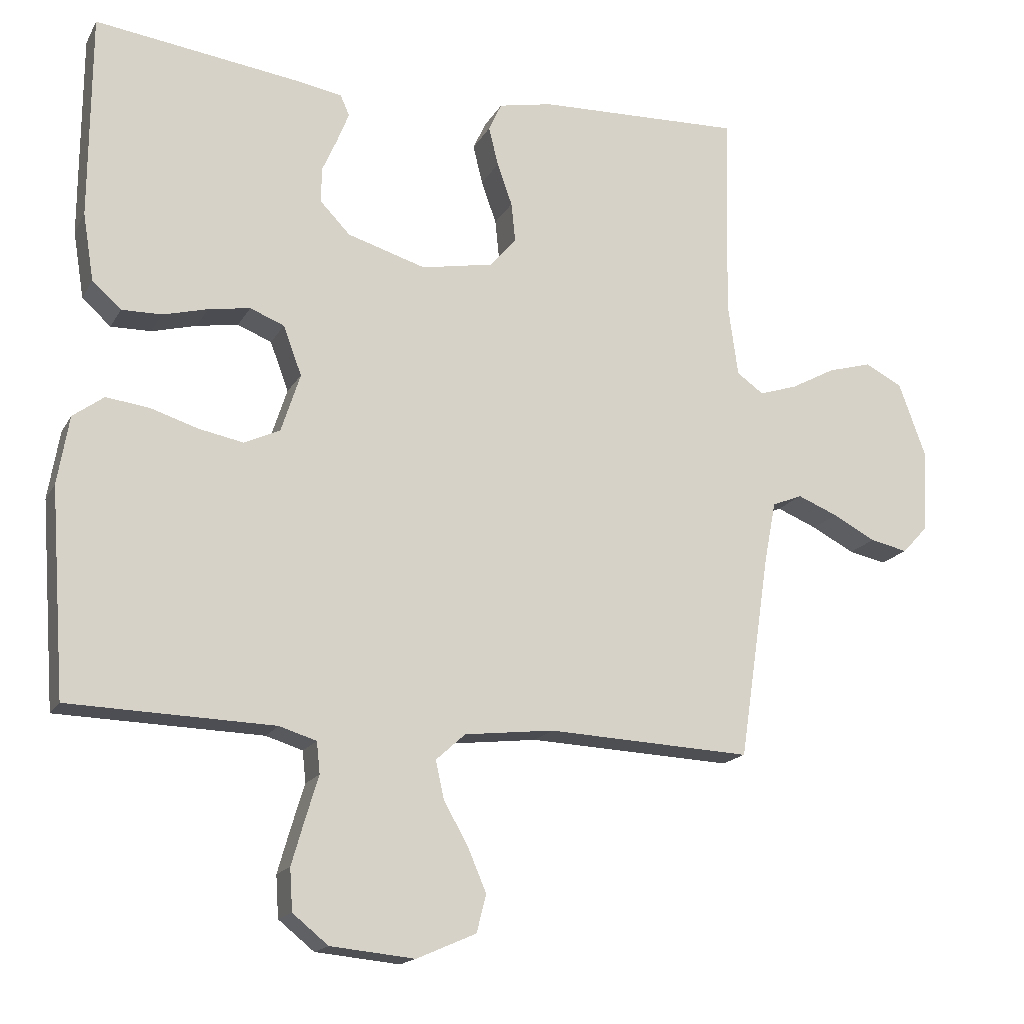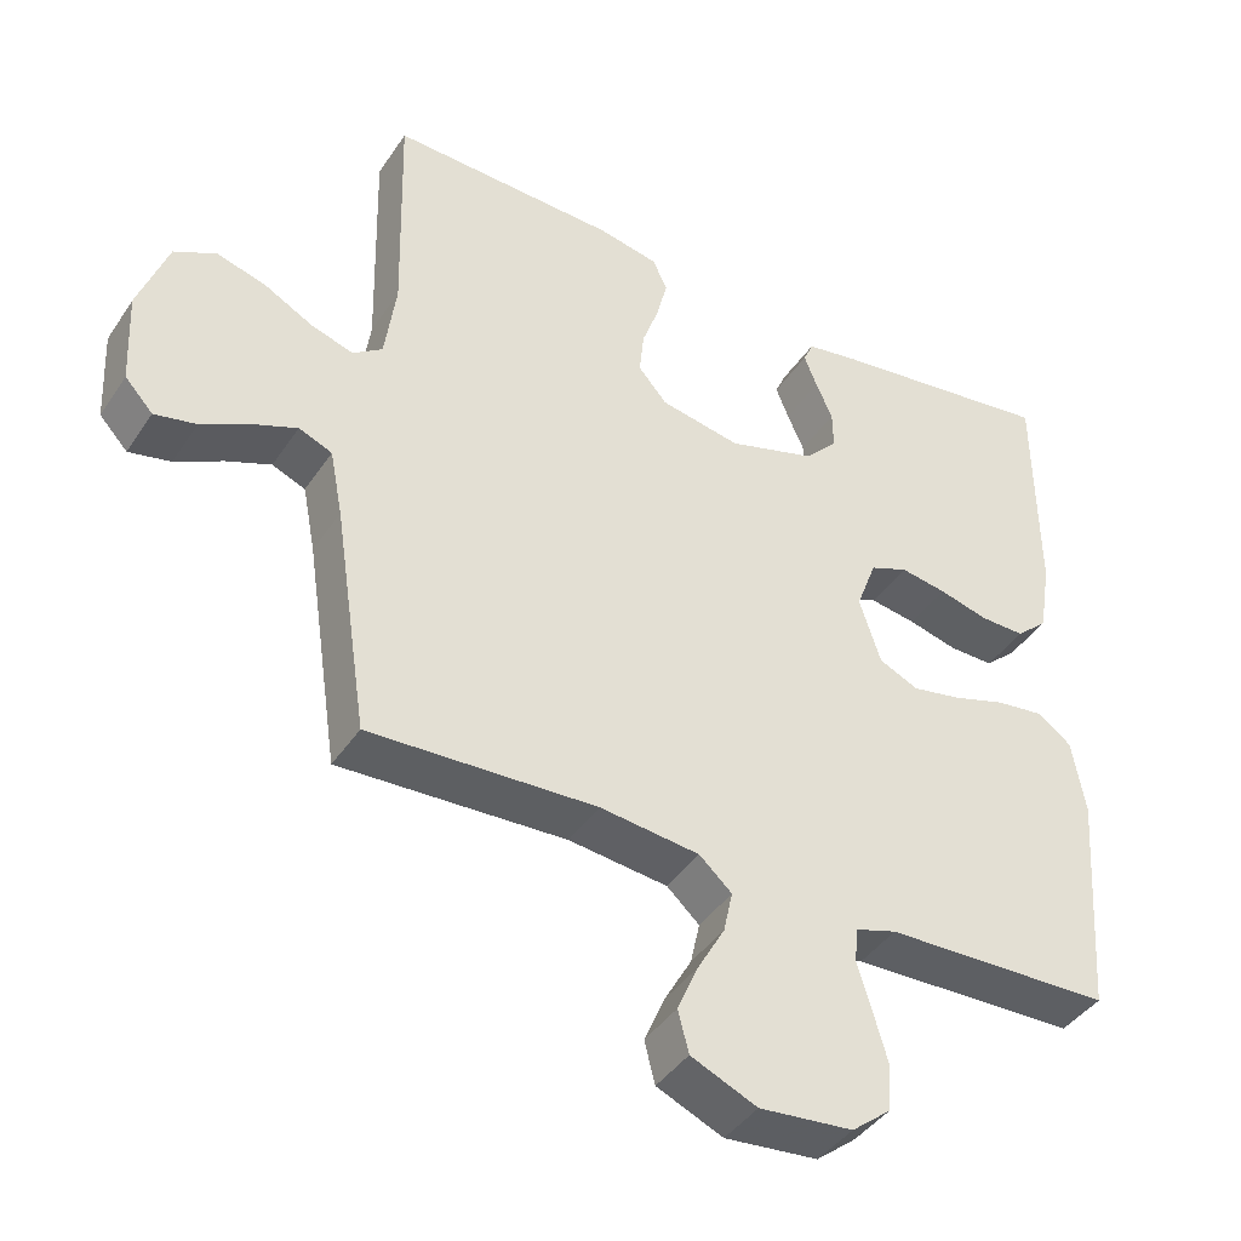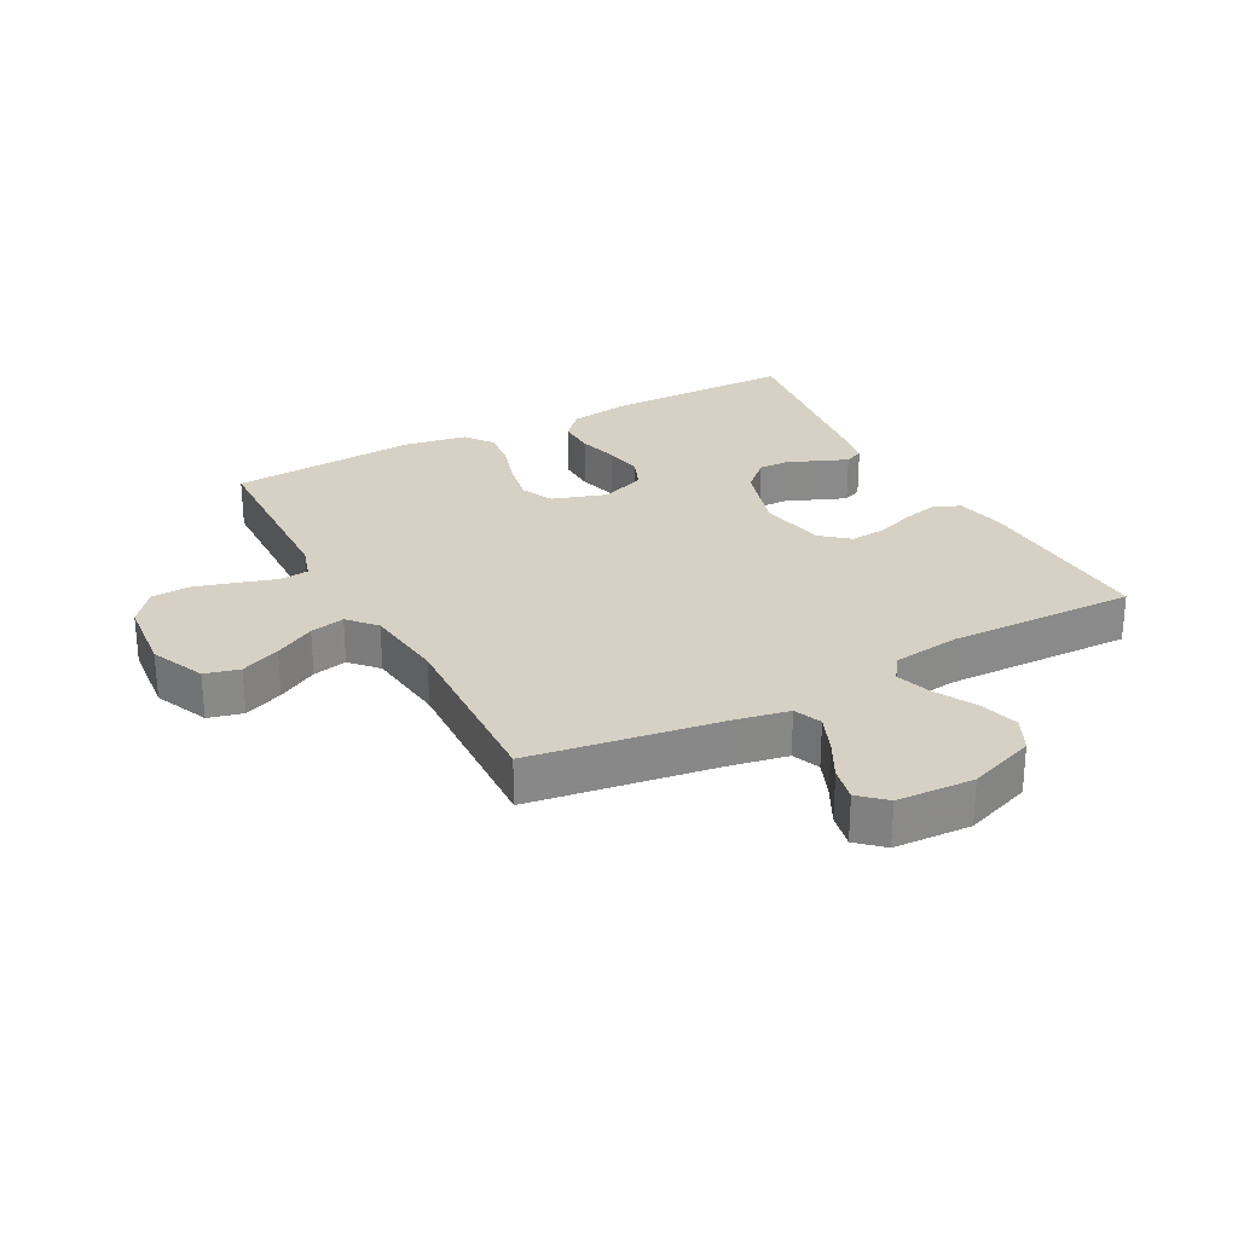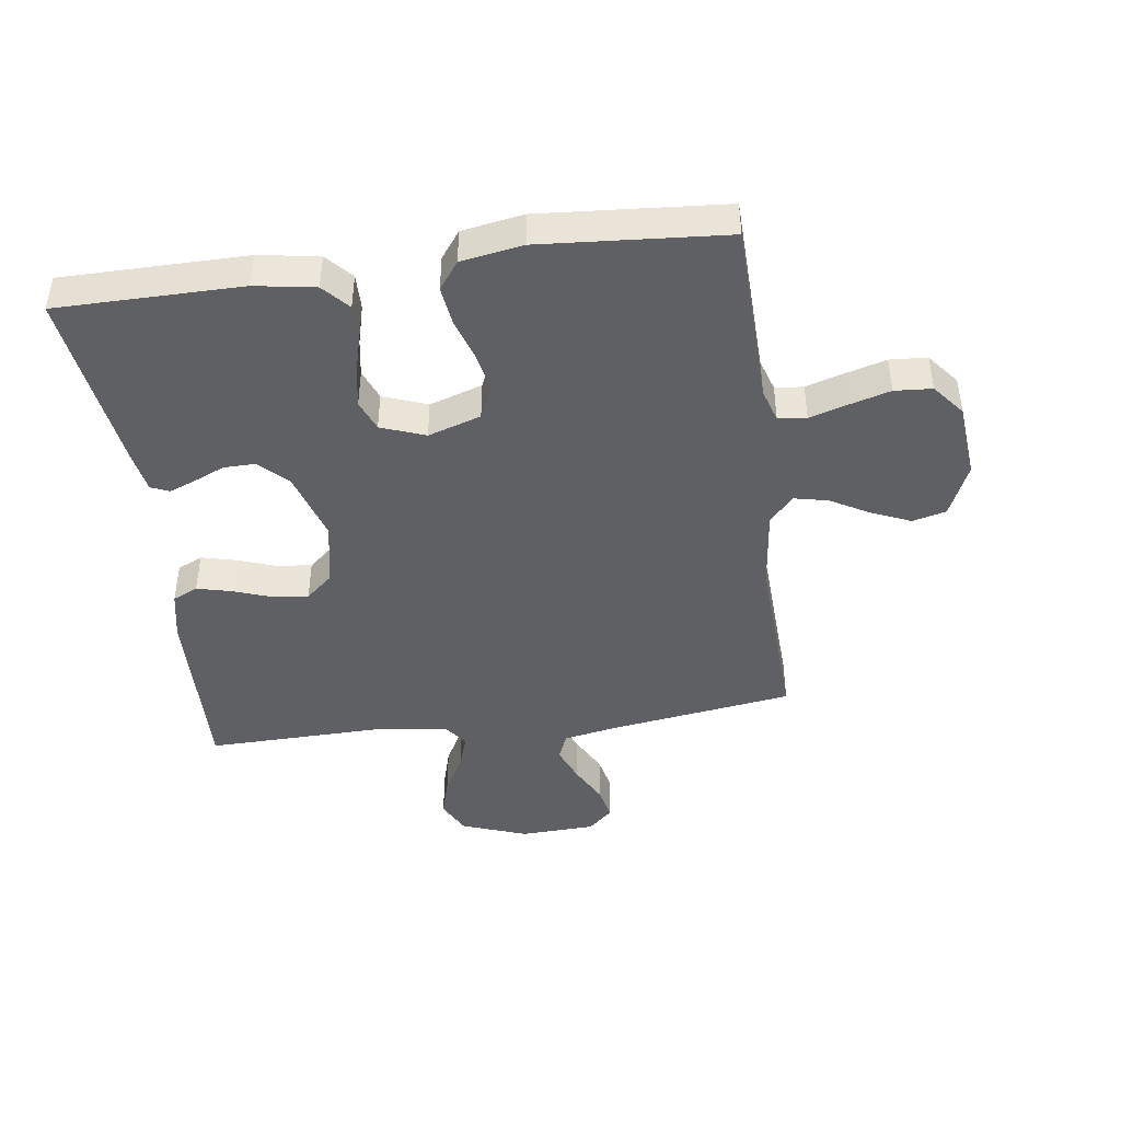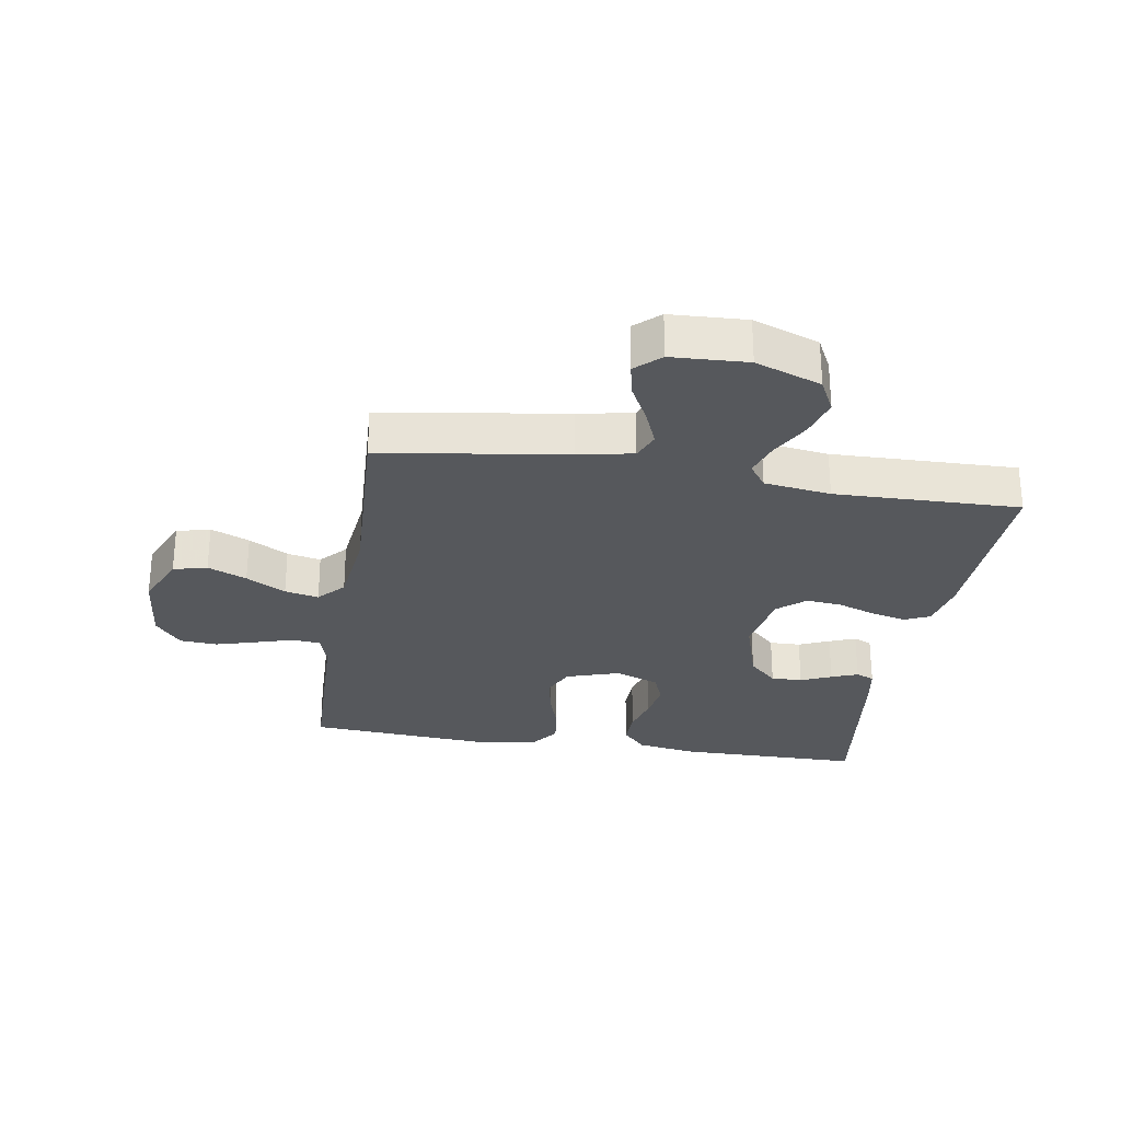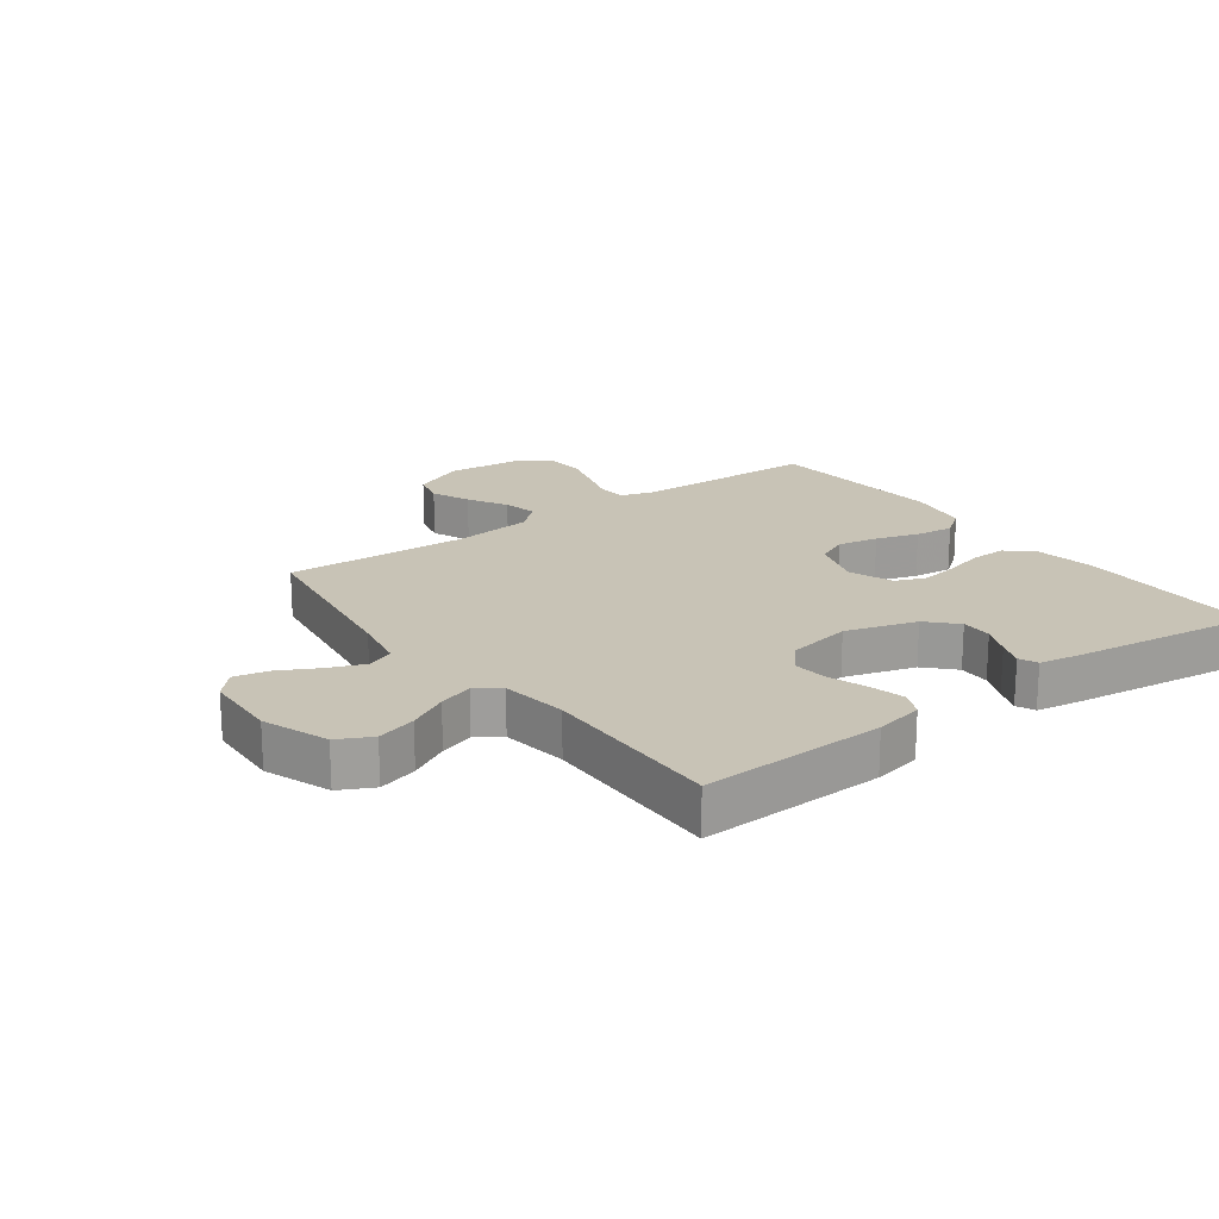
<metadata>
{"format":"obj","ext":"obj","renderer":"f3d","projection":"perspective","resolution":1024,"background":"white","views":[{"elev":-16.8,"azim":159.4,"up":"+Z"},{"elev":-41.6,"azim":-30.9,"up":"+Z"},{"elev":27.0,"azim":-118.2,"up":"+Y"},{"elev":-43.8,"azim":97.7,"up":"+Y"},{"elev":-28.1,"azim":-99.3,"up":"+Y"},{"elev":19.5,"azim":-36.5,"up":"+Y"}]}
</metadata>
<code>
v -0.5 0.07 -0.5
v -0.545 0.07 -0.2
v -0.562 0.07 -0.112
v -0.606 0.07 -0.094
v -0.665 0.07 -0.118
v -0.728 0.07 -0.151
v -0.783 0.07 -0.163
v -0.82 0.07 -0.123
v -0.826 0.07 0
v -0.787 0.07 0.107
v -0.732 0.07 0.135
v -0.668 0.07 0.117
v -0.603 0.07 0.082
v -0.547 0.07 0.064
v -0.508 0.07 0.092
v -0.493 0.07 0.2
v -0.5 0.07 0.5
v -0.2 0.07 0.49
v -0.121 0.07 0.474
v -0.102 0.07 0.433
v -0.116 0.07 0.376
v -0.138 0.07 0.314
v -0.144 0.07 0.256
v -0.106 0.07 0.212
v 0 0.07 0.192
v 0.115 0.07 0.227
v 0.159 0.07 0.273
v 0.158 0.07 0.324
v 0.136 0.07 0.374
v 0.119 0.07 0.417
v 0.132 0.07 0.447
v 0.2 0.07 0.459
v 0.5 0.07 0.5
v 0.502 0.07 0.2
v 0.486 0.07 0.102
v 0.444 0.07 0.064
v 0.385 0.07 0.065
v 0.32 0.07 0.082
v 0.259 0.07 0.092
v 0.209 0.07 0.072
v 0.182 0.07 0
v 0.21 0.07 -0.086
v 0.262 0.07 -0.11
v 0.328 0.07 -0.097
v 0.397 0.07 -0.075
v 0.46 0.07 -0.067
v 0.505 0.07 -0.1
v 0.522 0.07 -0.2
v 0.5 0.07 -0.5
v 0.2 0.07 -0.509
v 0.146 0.07 -0.526
v 0.141 0.07 -0.572
v 0.16 0.07 -0.634
v 0.179 0.07 -0.7
v 0.175 0.07 -0.761
v 0.123 0.07 -0.803
v 0 0.07 -0.815
v -0.087 0.07 -0.777
v -0.101 0.07 -0.722
v -0.074 0.07 -0.659
v -0.038 0.07 -0.595
v -0.026 0.07 -0.54
v -0.069 0.07 -0.501
v -0.2 0.07 -0.486
v -0.5 0 -0.5
v -0.545 0 -0.2
v -0.562 0 -0.112
v -0.606 0 -0.094
v -0.665 0 -0.118
v -0.728 0 -0.151
v -0.783 0 -0.163
v -0.82 0 -0.123
v -0.826 0 0
v -0.787 0 0.107
v -0.732 0 0.135
v -0.668 0 0.117
v -0.603 0 0.082
v -0.547 0 0.064
v -0.508 0 0.092
v -0.493 0 0.2
v -0.5 0 0.5
v -0.2 0 0.49
v -0.121 0 0.474
v -0.102 0 0.433
v -0.116 0 0.376
v -0.138 0 0.314
v -0.144 0 0.256
v -0.106 0 0.212
v 0 0 0.192
v 0.115 0 0.227
v 0.159 0 0.273
v 0.158 0 0.324
v 0.136 0 0.374
v 0.119 0 0.417
v 0.132 0 0.447
v 0.2 0 0.459
v 0.5 0 0.5
v 0.502 0 0.2
v 0.486 0 0.102
v 0.444 0 0.064
v 0.385 0 0.065
v 0.32 0 0.082
v 0.259 0 0.092
v 0.209 0 0.072
v 0.182 0 0
v 0.21 0 -0.086
v 0.262 0 -0.11
v 0.328 0 -0.097
v 0.397 0 -0.075
v 0.46 0 -0.067
v 0.505 0 -0.1
v 0.522 0 -0.2
v 0.5 0 -0.5
v 0.2 0 -0.509
v 0.146 0 -0.526
v 0.141 0 -0.572
v 0.16 0 -0.634
v 0.179 0 -0.7
v 0.175 0 -0.761
v 0.123 0 -0.803
v 0 0 -0.815
v -0.087 0 -0.777
v -0.101 0 -0.722
v -0.074 0 -0.659
v -0.038 0 -0.595
v -0.026 0 -0.54
v -0.069 0 -0.501
v -0.2 0 -0.486
f 58 59 60 61
f 56 57 58 61
f 56 61 62
f 55 56 62
f 52 53 54 55
f 52 55 62
f 51 52 62 63
f 47 48 49 50
f 47 50 51 63
f 44 45 46 47
f 43 44 47 63
f 35 36 37 38
f 35 38 39
f 34 35 39
f 33 34 39 40
f 28 29 30 31
f 28 31 32 33
f 19 20 21 22
f 17 18 19 22
f 16 17 22 23
f 15 16 23 24
f 10 11 12 13
f 10 13 14
f 9 10 14
f 8 9 14
f 5 6 7 8
f 4 5 8 14
f 3 4 14 15
f 64 1 2
f 42 43 63 64
f 41 42 64 2
f 40 41 2 3
f 27 28 33 40
f 26 27 40
f 25 26 40 3
f 3 15 24 25
f 125 124 123 122
f 125 122 121 120
f 126 125 120
f 126 120 119
f 119 118 117 116
f 126 119 116
f 127 126 116 115
f 114 113 112 111
f 127 115 114 111
f 111 110 109 108
f 127 111 108 107
f 102 101 100 99
f 103 102 99
f 103 99 98
f 104 103 98 97
f 95 94 93 92
f 97 96 95 92
f 86 85 84 83
f 86 83 82 81
f 87 86 81 80
f 88 87 80 79
f 77 76 75 74
f 78 77 74
f 78 74 73
f 78 73 72
f 72 71 70 69
f 78 72 69 68
f 79 78 68 67
f 66 65 128
f 128 127 107 106
f 66 128 106 105
f 67 66 105 104
f 104 97 92 91
f 104 91 90
f 67 104 90 89
f 89 88 79 67
f 1 65 66 2
f 2 66 67 3
f 3 67 68 4
f 4 68 69 5
f 5 69 70 6
f 6 70 71 7
f 7 71 72 8
f 8 72 73 9
f 9 73 74 10
f 10 74 75 11
f 11 75 76 12
f 12 76 77 13
f 13 77 78 14
f 14 78 79 15
f 15 79 80 16
f 16 80 81 17
f 17 81 82 18
f 18 82 83 19
f 19 83 84 20
f 20 84 85 21
f 21 85 86 22
f 22 86 87 23
f 23 87 88 24
f 24 88 89 25
f 25 89 90 26
f 26 90 91 27
f 27 91 92 28
f 28 92 93 29
f 29 93 94 30
f 30 94 95 31
f 31 95 96 32
f 32 96 97 33
f 33 97 98 34
f 34 98 99 35
f 35 99 100 36
f 36 100 101 37
f 37 101 102 38
f 38 102 103 39
f 39 103 104 40
f 40 104 105 41
f 41 105 106 42
f 42 106 107 43
f 43 107 108 44
f 44 108 109 45
f 45 109 110 46
f 46 110 111 47
f 47 111 112 48
f 48 112 113 49
f 49 113 114 50
f 50 114 115 51
f 51 115 116 52
f 52 116 117 53
f 53 117 118 54
f 54 118 119 55
f 55 119 120 56
f 56 120 121 57
f 57 121 122 58
f 58 122 123 59
f 59 123 124 60
f 60 124 125 61
f 61 125 126 62
f 62 126 127 63
f 63 127 128 64
f 64 128 65 1

</code>
